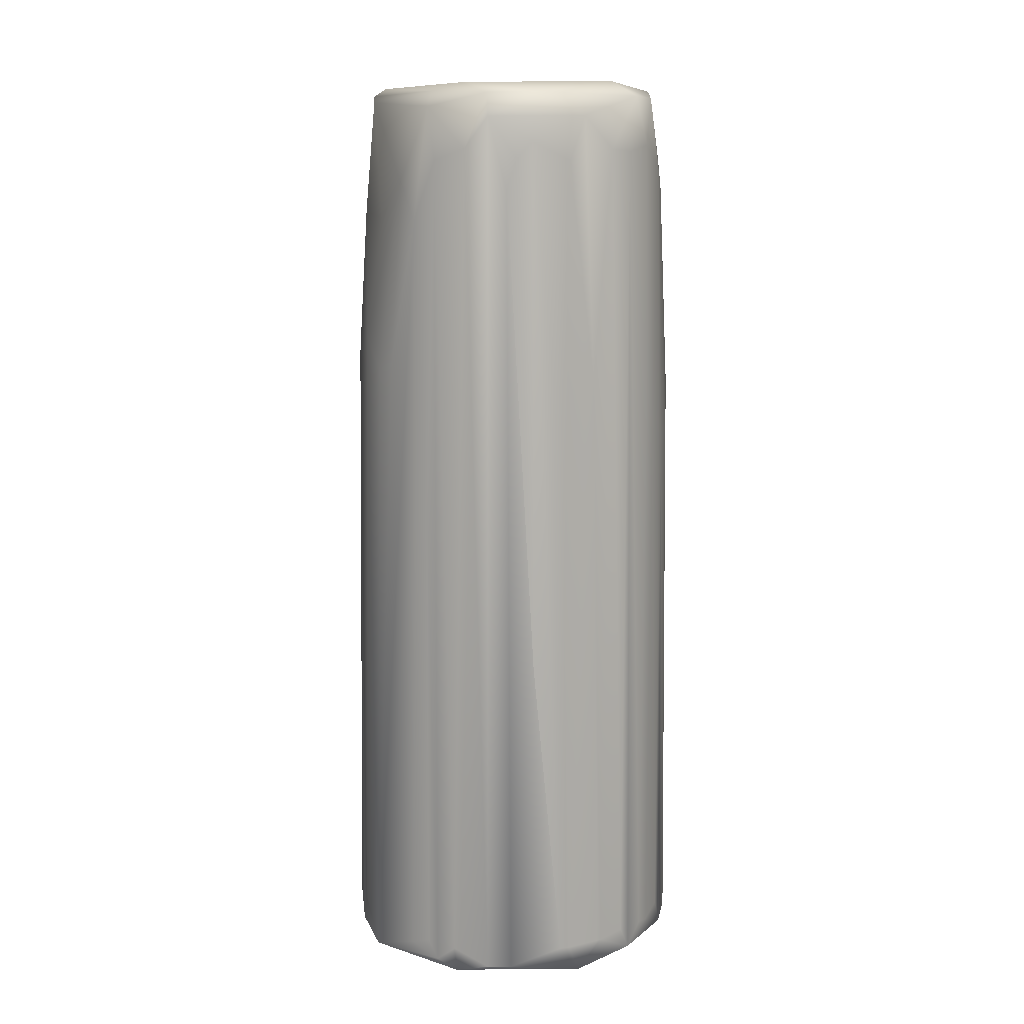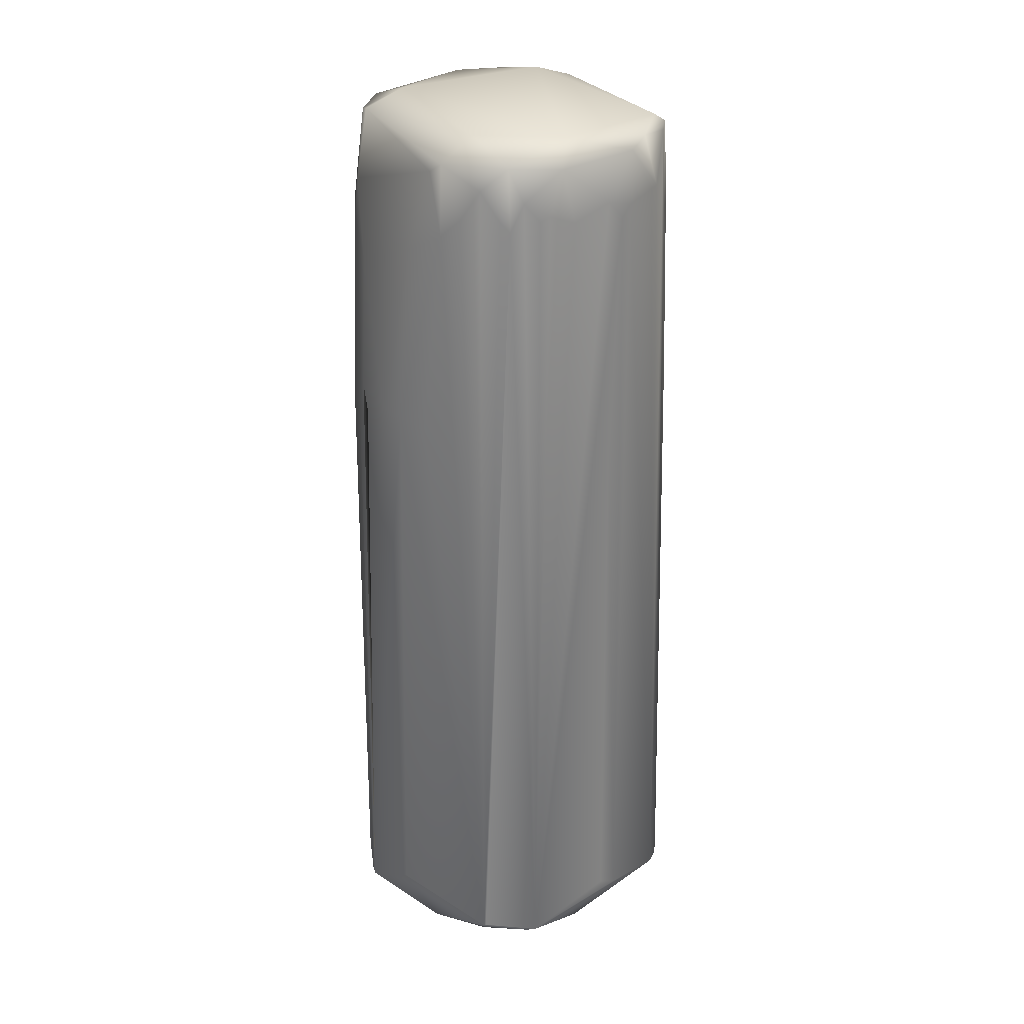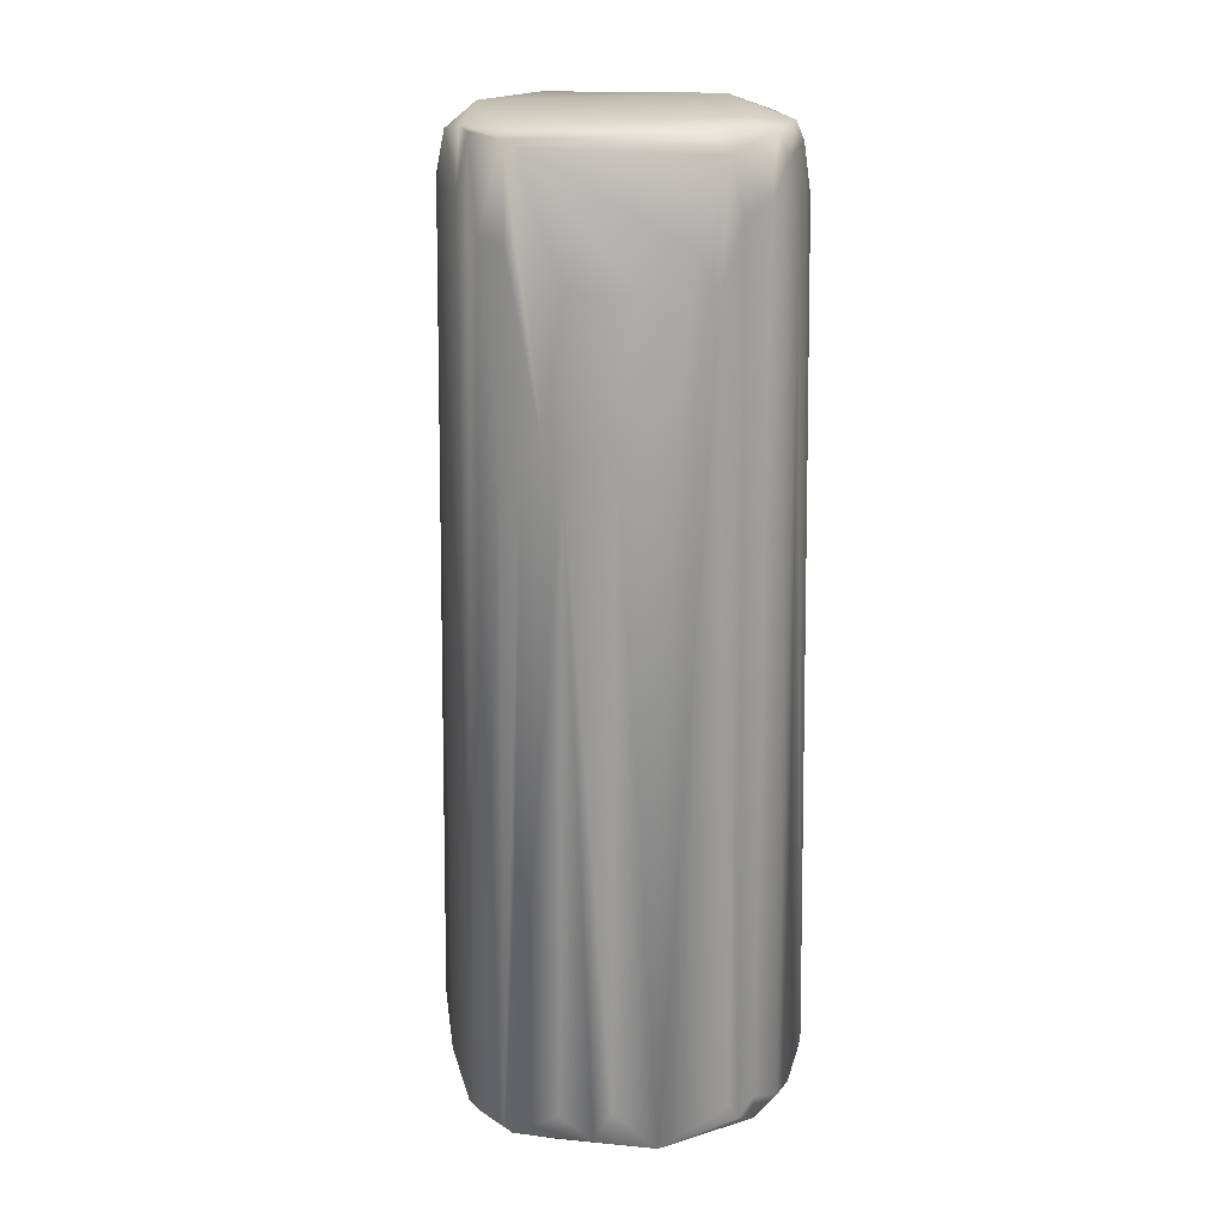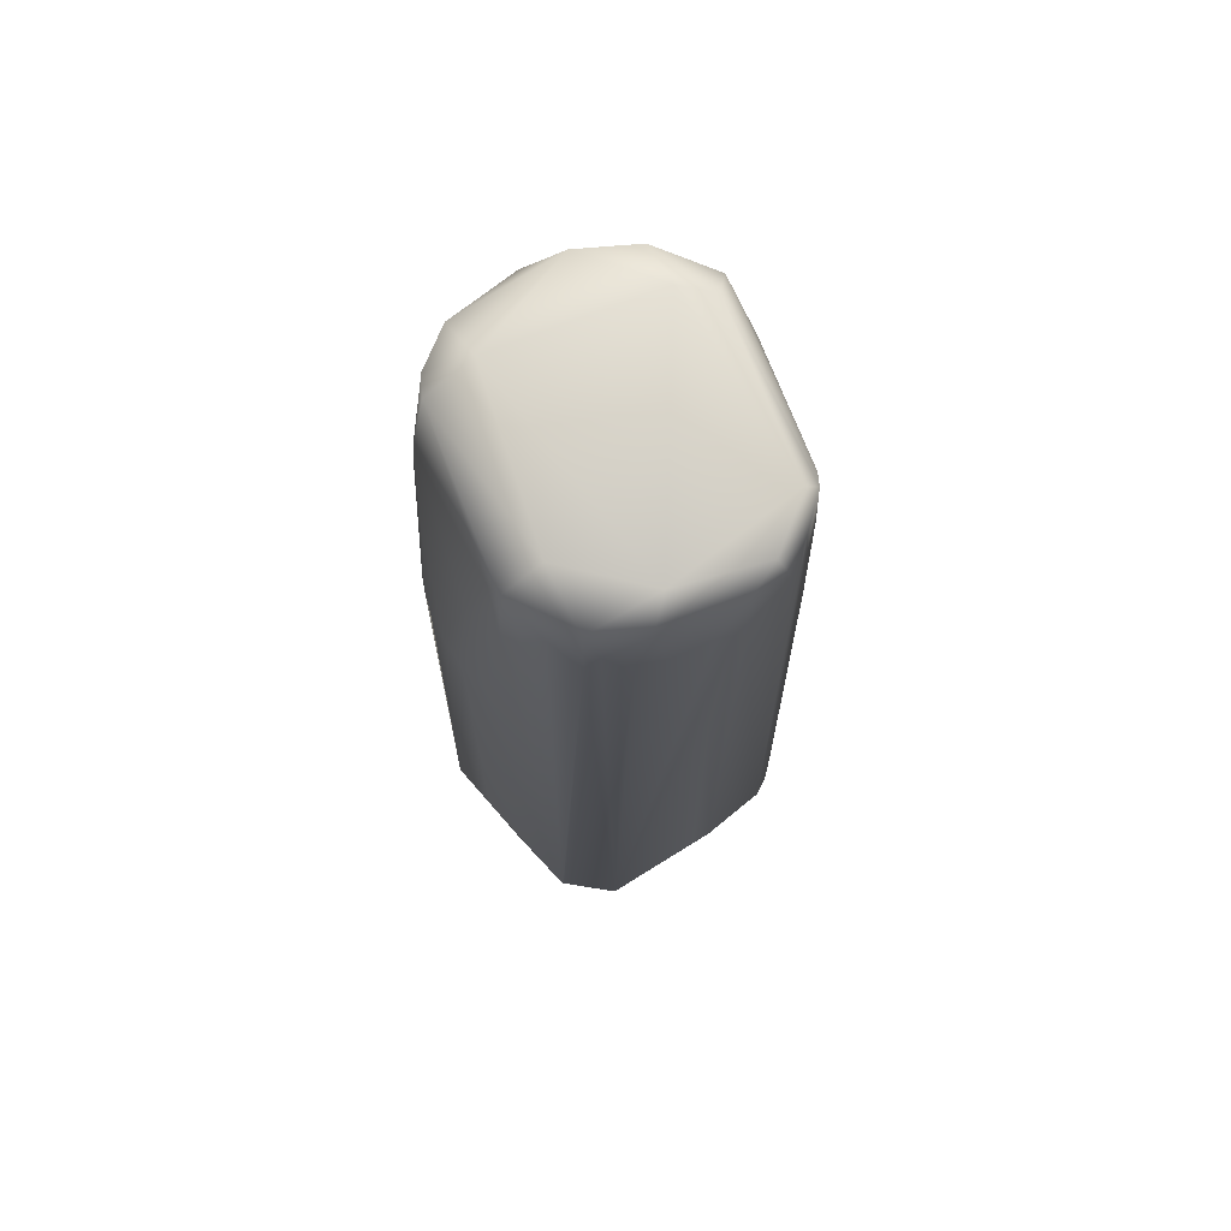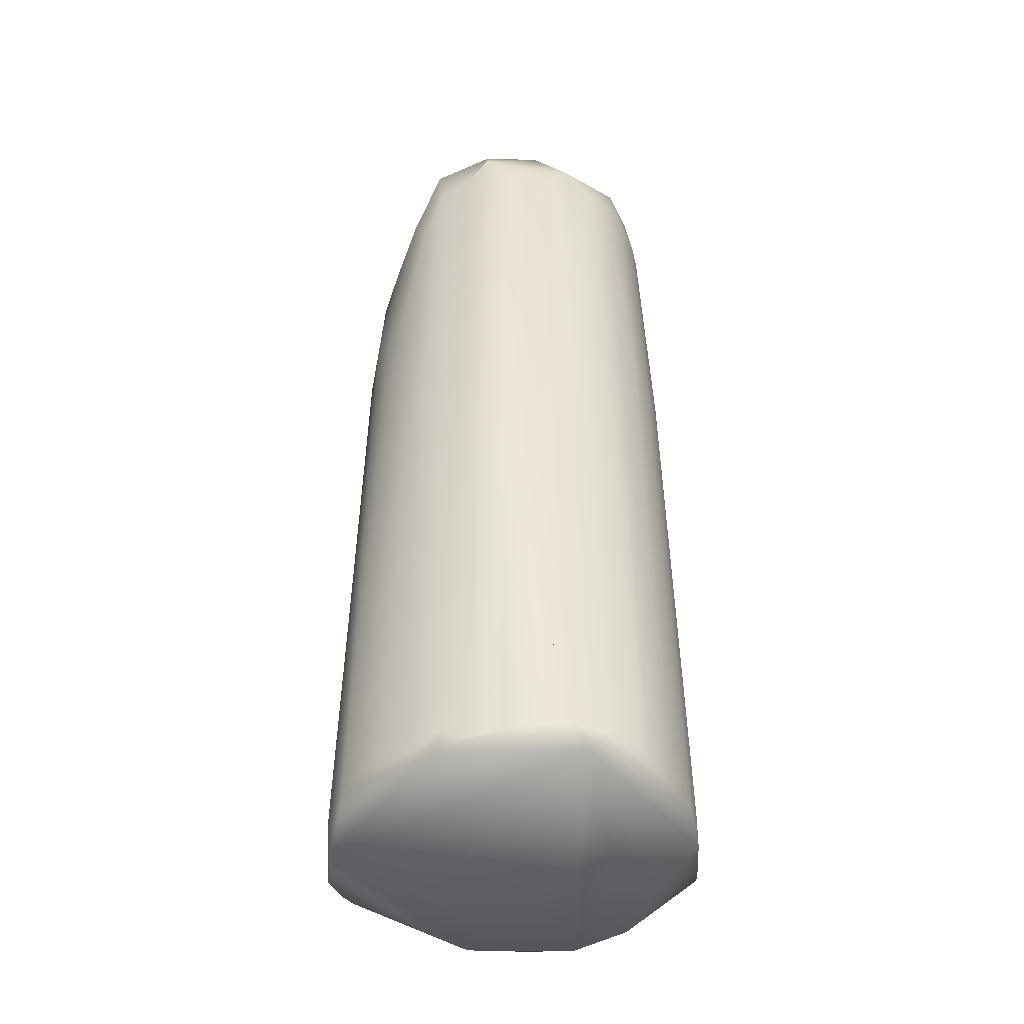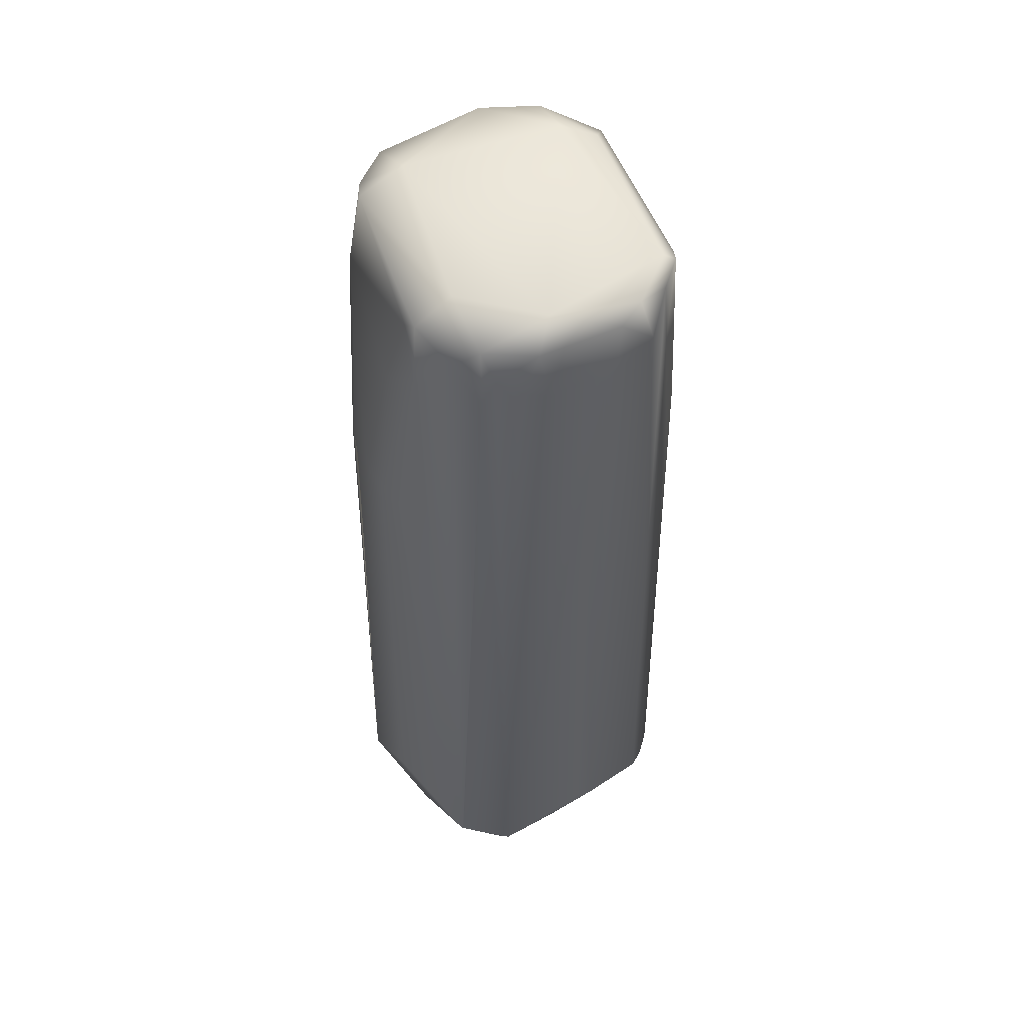
<metadata>
{"format":"obj","ext":"obj","renderer":"f3d","projection":"perspective","resolution":1024,"background":"white","views":[{"elev":12.3,"azim":-171.4,"up":"+Z"},{"elev":29.9,"azim":-0.2,"up":"+Z"},{"elev":19.9,"azim":122.5,"up":"+Z"},{"elev":74.2,"azim":8.1,"up":"+Z"},{"elev":-45.2,"azim":-169.5,"up":"+Z"},{"elev":55.4,"azim":9.4,"up":"+Z"}]}
</metadata>
<code>
v 0.04697 0.003914 0.006483
v 0.009785 0.04443 0.007828
v 0.003463 -0.03327 0.01174
v 0.03376 -0.01621 0.1862
v -0.02411 -0.009785 0.007828
v -0.02218 0.02548 0.01213
v 0.02544 -0.02284 0.005871
v 0.01566 -0.03327 0.01058
v 0.03954 -0.007845 0.1872
v 0.01558 0.03219 0.1998
v -0.009778 0.0386 0.00587
v 0.04697 0.005816 0.005871
v 0.009785 -0.02604 0.184
v 0.0137 -0.03327 0.01029
v -0.02461 -0.007928 0.007871
v -0.02593 0.01456 0.00789
v 0.03718 0.03327 0.006461
v 0.01709 0.04305 0.005869
v -0.007828 0.04024 0.01174
v -0.02349 0.0137 0.1781
v 0.0418 -0.001957 0.18
v 0.007828 -0.02574 0.1859
v 0.003914 -0.03327 0.01194
v 0.003263 -0.02751 0.005869
v 0.02436 -0.02348 0.005871
v -0.02348 0.02267 0.01174
v -0.00816 -0.02153 0.1382
v 0.04115 0.006541 0.1957
v 0.04431 0.0137 0.005871
v 0.01473 0.0411 0.1864
v 0.02153 0.04213 0.007828
v -0.0144 0.03522 0.01174
v -0.01801 0.02736 0.1857
v -0.02113 0.01373 0.1965
v -0.006691 0.03726 0.1839
v 0.04362 0.01242 0.1456
v 0.04635 -0.001959 0.007629
v 0.04073 -0.004322 0.1976
v 0.02251 -0.02321 0.1849
v 0.03222 -0.01761 0.184
v 0.01246 -0.02566 0.1897
v -0.02602 0.00257 0.007318
v 0.03934 0.002785 0.1987
v 0.01021 0.03942 0.1977
v 0.0175 0.04331 0.01116
v -0.02653 0.009376 0.009981
v -0.02308 0.01561 0.1819
v 0.03504 -0.01721 0.01138
v 0.03841 -0.009944 0.1872
v 0.04502 -0.005862 0.008275
v 0.02934 -0.01972 0.1879
v 0.01762 -0.02523 0.1869
v 0.02078 -0.01662 0.2001
v -0.0201 0.008866 0.198
v -0.02455 0.0137 0.1233
v -0.02529 0.01761 0.0137
v -0.008201 -0.02325 0.006304
v -0.0157 -0.01765 0.0137
v -0.0134 -0.01781 0.1396
v -0.02096 -0.002053 0.1689
v 0.04174 0.003675 0.197
v 0.02951 0.03437 0.1794
v 0.0354 0.03072 0.1392
v 0.02605 0.03762 0.1716
v -0.006039 0.0411 0.01174
v 0.02348 0.03986 0.1115
v -0.0137 0.03581 0.01174
v -0.0185 0.03109 0.01265
v -0.02006 0.02936 0.007829
v -0.02224 0.005841 0.1839
v -0.02106 0.02162 0.1868
v 0.009754 0.0416 0.193
v 0.03934 0.02506 0.1453
v 0.04122 0.01563 0.1722
v 0.044 0.007897 0.1395
v 0.04266 0.004306 0.179
v 0.03674 -0.008924 0.198
v 0.03063 -0.01957 0.1331
v 0.003883 -0.02476 0.192
v 0.01567 -0.02564 0.186
v 0.00241 -0.01485 0.2
v -0.001647 0.03668 0.1978
v -0.02314 0.006873 0.175
v -0.0232 -0.002446 0.138
v -0.0241 0.01566 0.1272
v -0.02102 -0.007931 0.136
v 0.02303 0.03751 0.1948
v 0.03213 0.03372 0.1409
v 0.02621 0.03866 0.1085
v 0.00463 0.04397 0.007988
v -0.008955 0.03691 0.1365
v -0.01165 0.03507 0.1381
v -0.01475 0.0313 0.1862
v -0.02467 0.003003 0.134
v -0.0219 0.02204 0.1336
v 0.04151 0.02551 0.01428
v 0.04303 0.01626 0.1409
v 0.04501 0.01569 0.01174
v 0.04373 0.003508 0.1419
v 0.03177 -0.01996 0.0137
v 0.01999 -0.02289 0.1958
v 0.03398 -0.01427 0.1967
v -0.003716 -0.01984 0.1957
v -0.01068 -0.01704 0.1769
v -3.6e-05 -0.02398 0.1857
v 0.02277 0.03273 0.198
v -0.01292 0.01613 0.2001
v 0.00587 0.04171 0.1781
v 0 0.0419 0.07632
v -0.005439 0.03892 0.137
v -0.003914 0.03959 0.137
v 0.0213 0.0394 0.1839
v 0.0237 0.0412 0.01174
v -0.01885 0.02225 0.197
v -0.02302 0.01953 0.1289
v 0.000736 0.04019 0.1878
v 0.04296 0.02212 0.007404
v 0.03524 0.02702 0.1714
v -0.009303 0.03437 0.1931
v -0.01742 -0.01355 0.1401
v -0.02503 0.009053 0.1242
v -0.006021 -0.01795 0.1937
v -0.004022 -0.02207 0.1817
v -0.02191 -0.005838 0.1415
v 0.02771 0.03926 0.01019
v 0.003865 0.04113 0.1844
v 0.009448 -0.02464 0.1964
f 57 5 42
f 57 42 11
f 57 11 24
f 14 3 24
f 15 42 5
f 24 3 57
f 75 1 12
f 37 7 12
f 48 8 7
f 22 13 127
f 22 3 13
f 23 13 3
f 23 8 13
f 23 14 8
f 23 3 14
f 41 127 13
f 25 7 8
f 25 8 14
f 25 14 24
f 16 11 42
f 11 16 69
f 26 69 16
f 58 5 57
f 58 57 3
f 29 12 7
f 29 7 25
f 29 11 18
f 29 24 11
f 29 25 24
f 90 18 11
f 90 2 18
f 31 17 18
f 31 18 45
f 33 69 6
f 37 12 1
f 38 37 21
f 38 50 37
f 50 7 37
f 49 50 9
f 40 51 8
f 79 105 3
f 79 3 22
f 79 22 127
f 41 13 8
f 41 8 80
f 80 8 52
f 54 122 103
f 123 27 3
f 123 3 105
f 18 17 29
f 72 30 2
f 72 2 108
f 45 18 2
f 45 2 30
f 112 31 45
f 11 69 32
f 46 16 42
f 96 17 73
f 117 29 17
f 117 12 29
f 99 37 1
f 99 1 75
f 99 75 76
f 76 36 61
f 38 9 50
f 48 50 4
f 39 52 8
f 51 39 8
f 4 51 40
f 4 102 51
f 48 4 40
f 54 70 122
f 15 94 42
f 46 42 94
f 46 94 121
f 84 15 5
f 55 20 47
f 56 26 16
f 6 69 26
f 58 59 5
f 59 58 3
f 106 28 87
f 61 106 43
f 61 28 106
f 118 62 28
f 118 28 74
f 10 44 82
f 65 90 11
f 65 11 19
f 66 112 64
f 66 31 112
f 87 64 112
f 67 11 32
f 67 19 11
f 68 32 69
f 83 20 94
f 83 70 20
f 70 47 20
f 70 34 47
f 16 55 56
f 16 46 55
f 95 6 26
f 96 117 17
f 74 36 97
f 28 61 36
f 28 36 74
f 75 36 76
f 36 75 12
f 36 12 97
f 76 61 21
f 77 9 38
f 77 38 61
f 48 7 50
f 9 102 49
f 78 48 40
f 78 40 8
f 100 8 48
f 100 48 78
f 101 102 53
f 4 49 102
f 101 41 52
f 80 52 41
f 10 106 44
f 107 54 81
f 34 54 107
f 54 34 70
f 84 5 124
f 85 55 47
f 85 56 55
f 59 3 27
f 103 105 79
f 86 124 5
f 62 87 28
f 87 44 106
f 43 106 10
f 82 107 10
f 125 17 31
f 89 17 125
f 87 30 44
f 87 112 30
f 110 65 19
f 90 108 2
f 30 112 45
f 92 19 67
f 91 19 92
f 33 68 69
f 92 93 119
f 93 32 68
f 94 15 84
f 94 20 121
f 114 33 71
f 95 71 33
f 95 33 6
f 115 95 26
f 115 26 56
f 115 47 71
f 115 71 95
f 44 72 82
f 126 72 108
f 97 96 73
f 98 97 12
f 98 12 117
f 99 76 21
f 99 21 37
f 61 38 21
f 101 39 51
f 100 78 8
f 4 50 49
f 127 41 101
f 10 107 53
f 53 43 10
f 102 9 77
f 102 77 53
f 34 107 114
f 81 53 107
f 107 82 114
f 103 81 54
f 104 122 70
f 60 70 83
f 121 55 46
f 121 20 55
f 120 5 59
f 123 59 27
f 123 104 59
f 123 105 103
f 123 103 122
f 124 120 60
f 124 86 5
f 124 5 120
f 120 104 60
f 77 61 43
f 88 63 17
f 88 62 63
f 64 88 17
f 64 62 88
f 64 17 89
f 89 66 64
f 44 30 72
f 108 90 65
f 111 116 65
f 111 65 110
f 113 31 66
f 113 66 89
f 92 67 32
f 92 32 93
f 93 68 33
f 93 33 114
f 35 92 119
f 35 91 92
f 34 71 47
f 115 56 85
f 115 85 47
f 72 126 116
f 117 97 98
f 118 74 73
f 73 74 97
f 102 101 51
f 127 101 53
f 39 101 52
f 127 103 79
f 77 43 53
f 119 82 72
f 119 72 116
f 114 82 119
f 60 104 70
f 84 60 83
f 84 83 94
f 59 104 120
f 122 104 123
f 62 64 87
f 73 63 62
f 73 62 118
f 63 73 17
f 125 31 113
f 125 113 89
f 109 126 108
f 109 108 65
f 109 65 116
f 126 109 116
f 91 110 19
f 35 110 91
f 35 119 116
f 35 111 110
f 35 116 111
f 114 71 34
f 97 117 96
f 53 81 127
f 93 114 119
f 60 84 124
f 103 127 81

</code>
